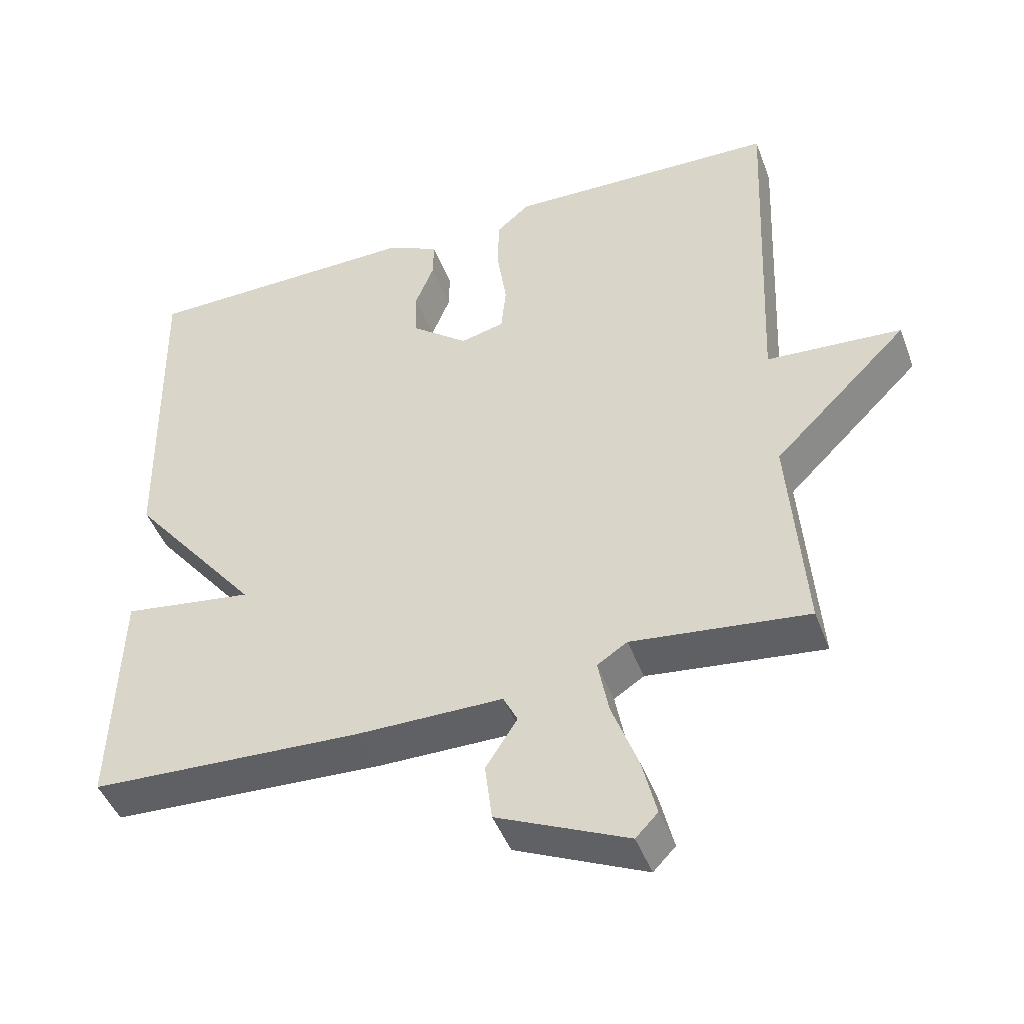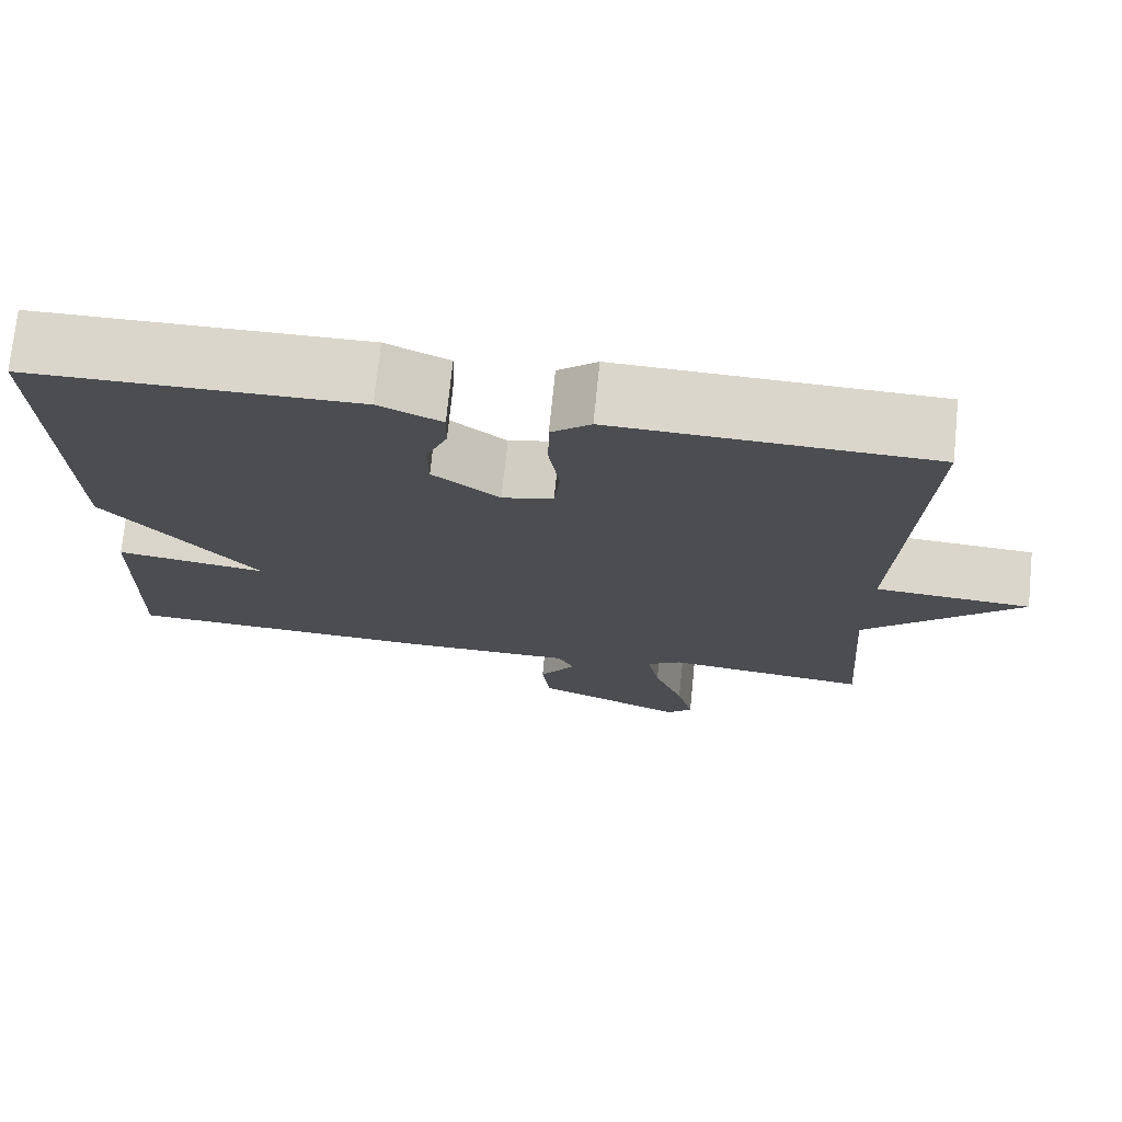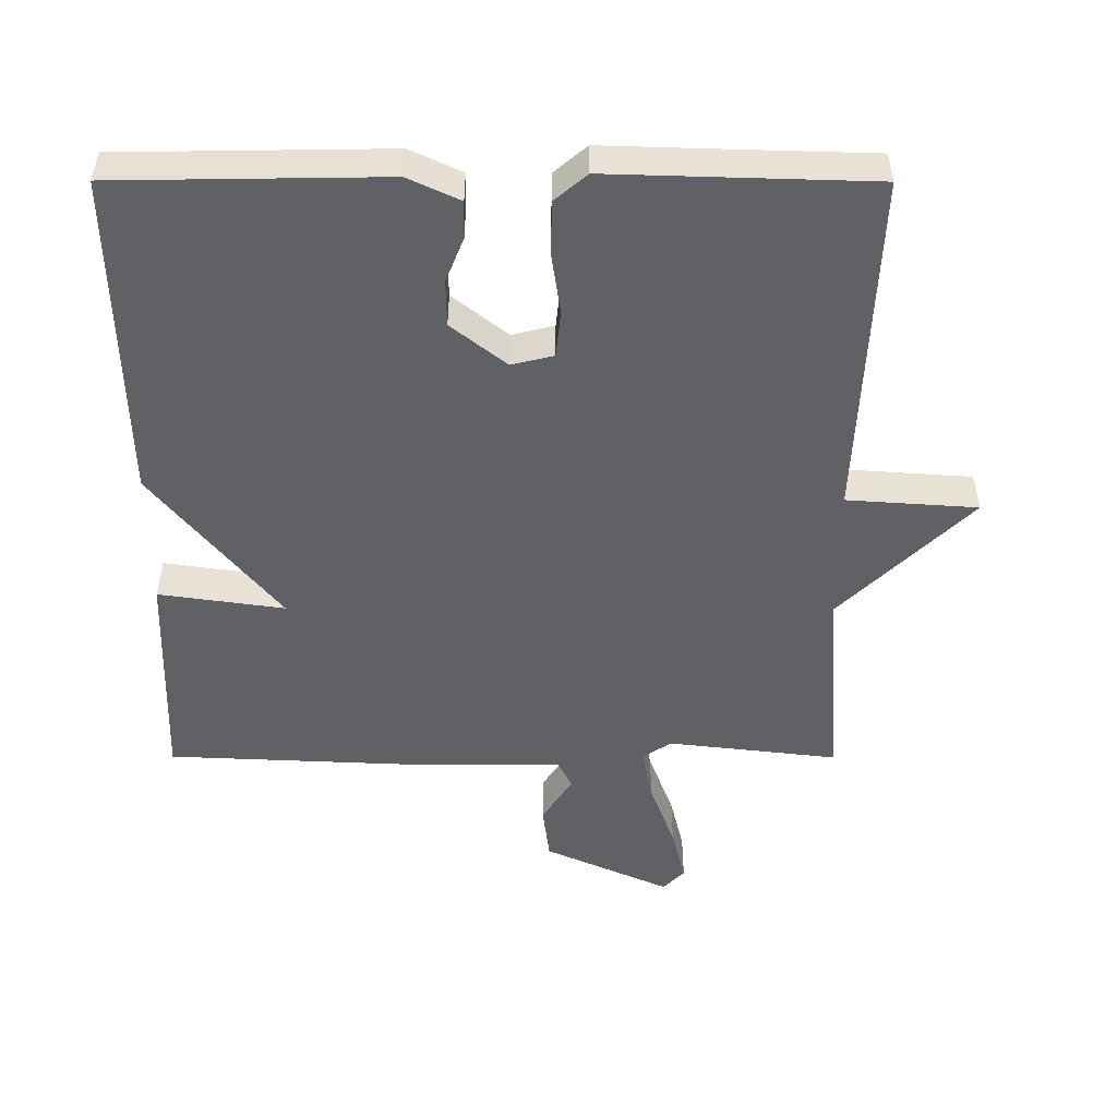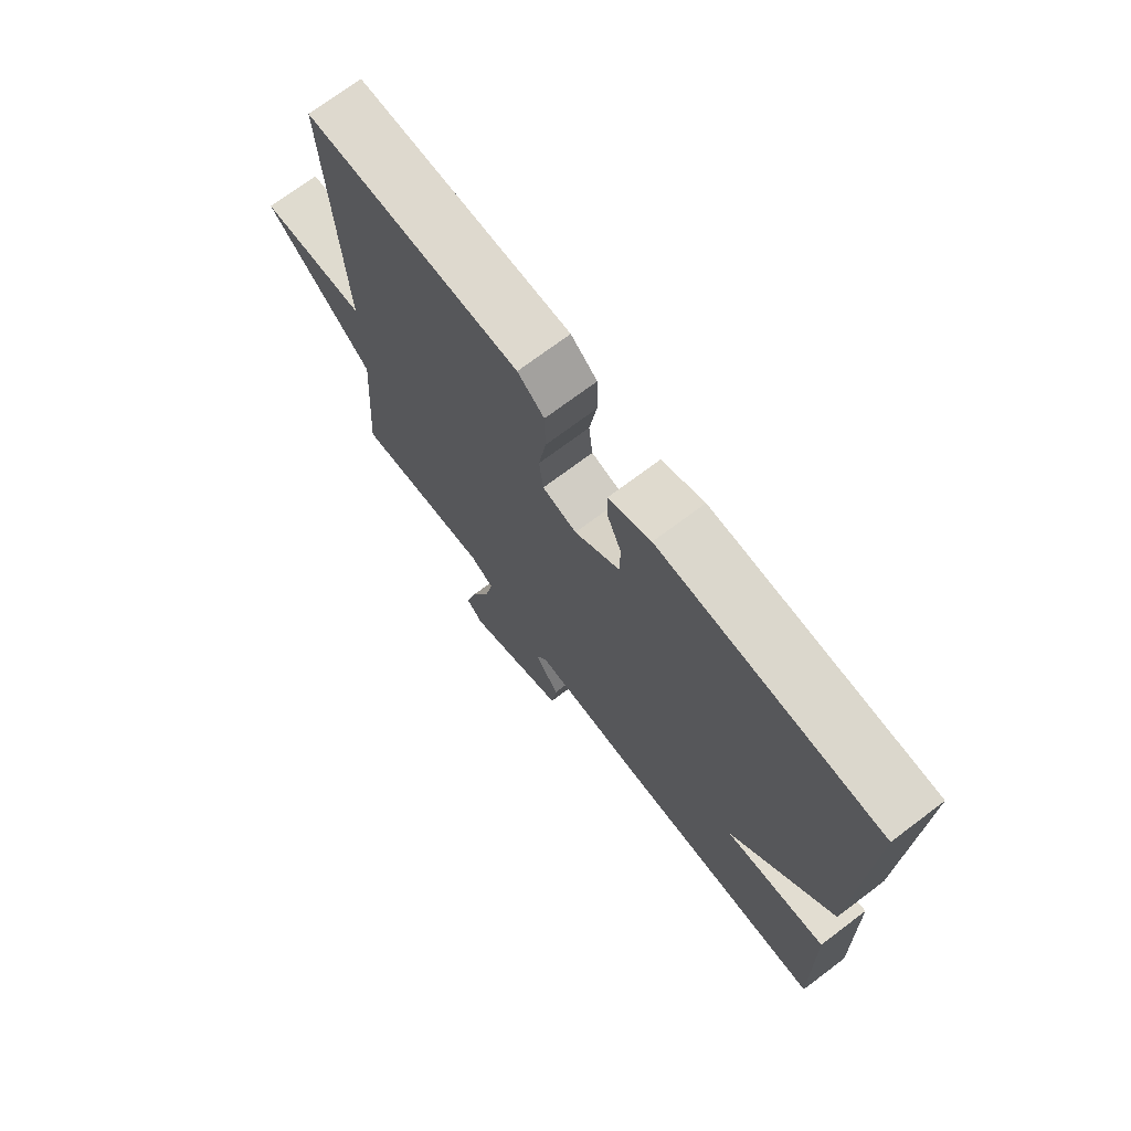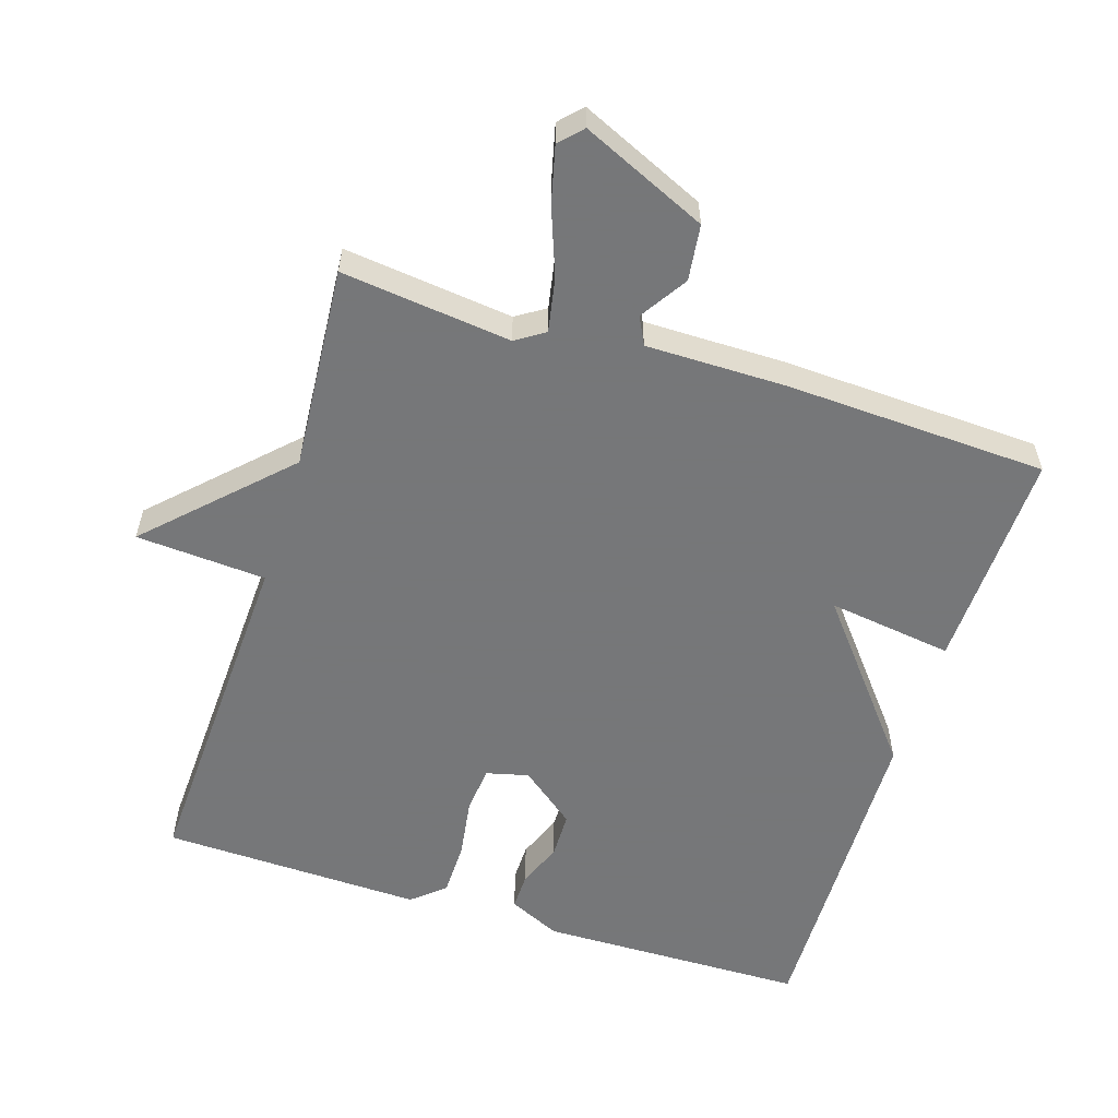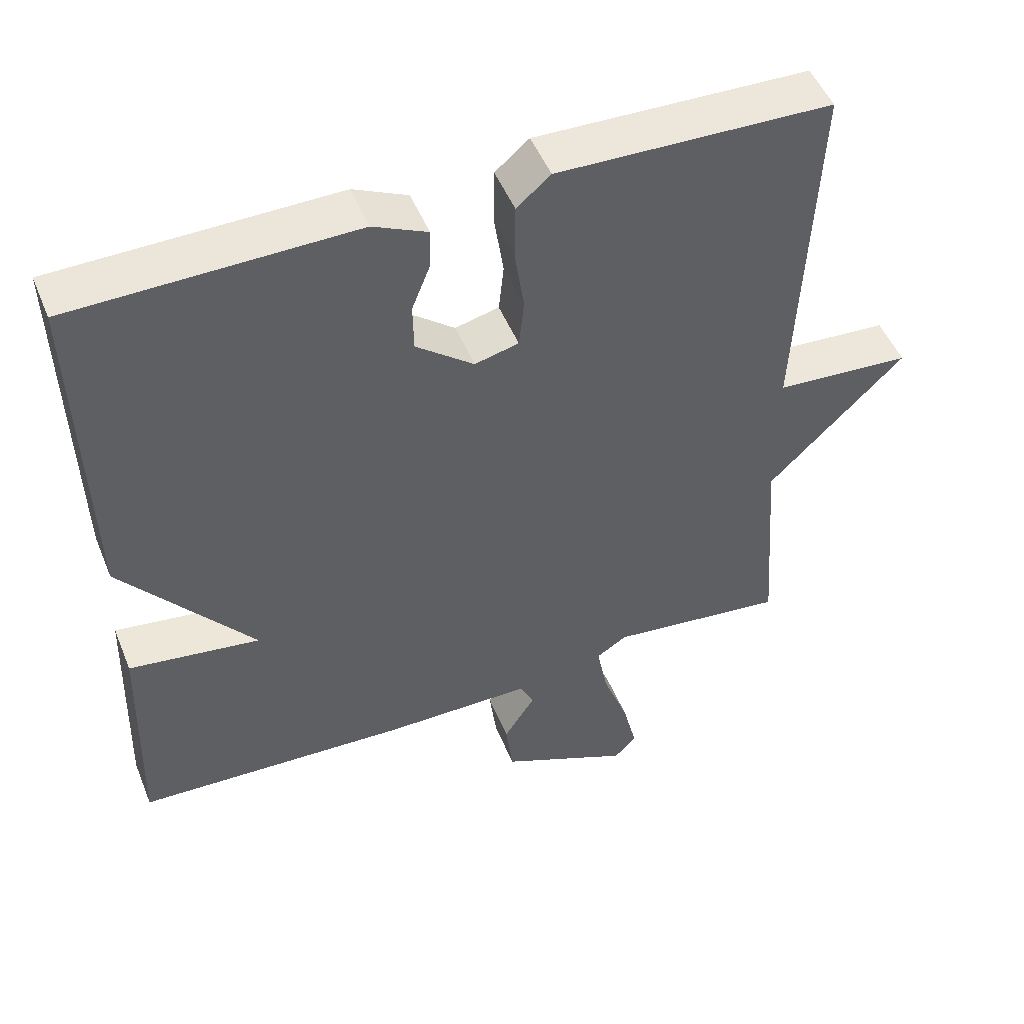
<metadata>
{"format":"obj","ext":"obj","renderer":"f3d","projection":"perspective","resolution":1024,"background":"white","views":[{"elev":-45.7,"azim":20.0,"up":"+Z"},{"elev":73.9,"azim":5.8,"up":"+Z"},{"elev":-50.4,"azim":-0.1,"up":"+Y"},{"elev":72.6,"azim":-126.9,"up":"+Z"},{"elev":-57.1,"azim":162.5,"up":"+Y"},{"elev":49.8,"azim":-21.8,"up":"+Z"}]}
</metadata>
<code>
v -0.5 0.07 -0.5
v -0.49 0.07 -0.177
v -0.308 0.07 -0.203
v -0.49 0.07 0.023
v -0.5 0.07 0.5
v -0.111 0.07 0.506
v -0.036 0.07 0.471
v -0.037 0.07 0.417
v -0.063 0.07 0.352
v -0.062 0.07 0.285
v 0.018 0.07 0.222
v 0.079 0.07 0.237
v 0.086 0.07 0.304
v 0.073 0.07 0.392
v 0.074 0.07 0.471
v 0.121 0.07 0.511
v 0.5 0.07 0.5
v 0.478 0.07 -0.004
v 0.667 0.07 -0.017
v 0.478 0.07 -0.204
v 0.5 0.07 -0.5
v 0.254 0.07 -0.471
v 0.212 0.07 -0.498
v 0.227 0.07 -0.577
v 0.263 0.07 -0.674
v 0.283 0.07 -0.756
v 0.252 0.07 -0.788
v 0.07 0.07 -0.706
v 0.06 0.07 -0.625
v 0.104 0.07 -0.557
v 0.084 0.07 -0.517
v -0.12 0.07 -0.517
v -0.5 0 -0.5
v -0.49 0 -0.177
v -0.308 0 -0.203
v -0.49 0 0.023
v -0.5 0 0.5
v -0.111 0 0.506
v -0.036 0 0.471
v -0.037 0 0.417
v -0.063 0 0.352
v -0.062 0 0.285
v 0.018 0 0.222
v 0.079 0 0.237
v 0.086 0 0.304
v 0.073 0 0.392
v 0.074 0 0.471
v 0.121 0 0.511
v 0.5 0 0.5
v 0.478 0 -0.004
v 0.667 0 -0.017
v 0.478 0 -0.204
v 0.5 0 -0.5
v 0.254 0 -0.471
v 0.212 0 -0.498
v 0.227 0 -0.577
v 0.263 0 -0.674
v 0.283 0 -0.756
v 0.252 0 -0.788
v 0.07 0 -0.706
v 0.06 0 -0.625
v 0.104 0 -0.557
v 0.084 0 -0.517
v -0.12 0 -0.517
f 1 2 3
f 32 1 3
f 31 32 3
f 28 29 30
f 27 28 30
f 26 27 30
f 25 26 30
f 24 25 30
f 23 24 30 31
f 3 4 5
f 31 3 5
f 23 31 5
f 22 23 5
f 20 21 22 5
f 18 19 20
f 16 17 18
f 15 16 18
f 14 15 18
f 13 14 18
f 12 13 18 20
f 11 12 20
f 10 11 20 5
f 7 8 9
f 6 7 9
f 5 6 9
f 5 9 10
f 35 34 33
f 35 33 64
f 35 64 63
f 62 61 60
f 62 60 59
f 62 59 58
f 62 58 57
f 62 57 56
f 63 62 56 55
f 37 36 35
f 37 35 63
f 37 63 55
f 37 55 54
f 37 54 53 52
f 52 51 50
f 50 49 48
f 50 48 47
f 50 47 46
f 50 46 45
f 52 50 45 44
f 52 44 43
f 37 52 43 42
f 41 40 39
f 41 39 38
f 41 38 37
f 42 41 37
f 1 33 34 2
f 2 34 35 3
f 3 35 36 4
f 4 36 37 5
f 5 37 38 6
f 6 38 39 7
f 7 39 40 8
f 8 40 41 9
f 9 41 42 10
f 10 42 43 11
f 11 43 44 12
f 12 44 45 13
f 13 45 46 14
f 14 46 47 15
f 15 47 48 16
f 16 48 49 17
f 17 49 50 18
f 18 50 51 19
f 19 51 52 20
f 20 52 53 21
f 21 53 54 22
f 22 54 55 23
f 23 55 56 24
f 24 56 57 25
f 25 57 58 26
f 26 58 59 27
f 27 59 60 28
f 28 60 61 29
f 29 61 62 30
f 30 62 63 31
f 31 63 64 32
f 32 64 33 1

</code>
